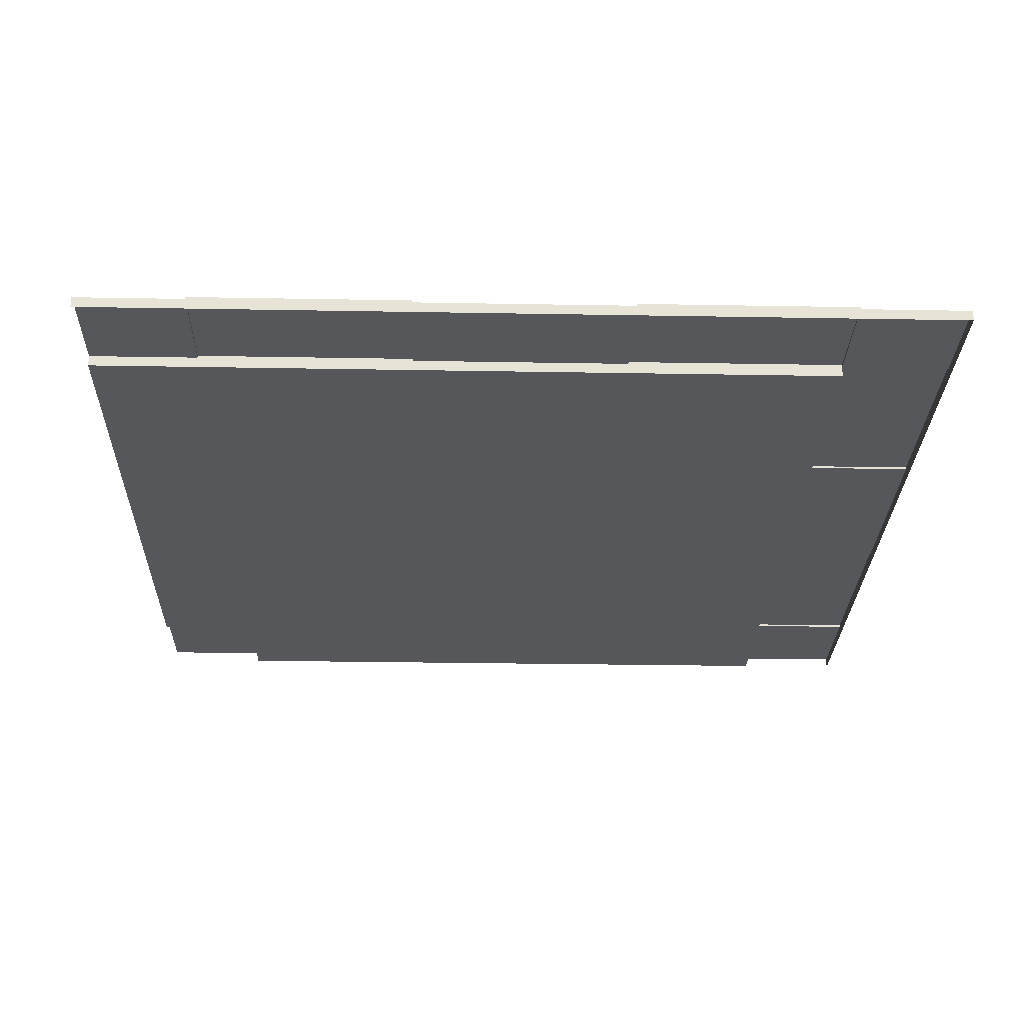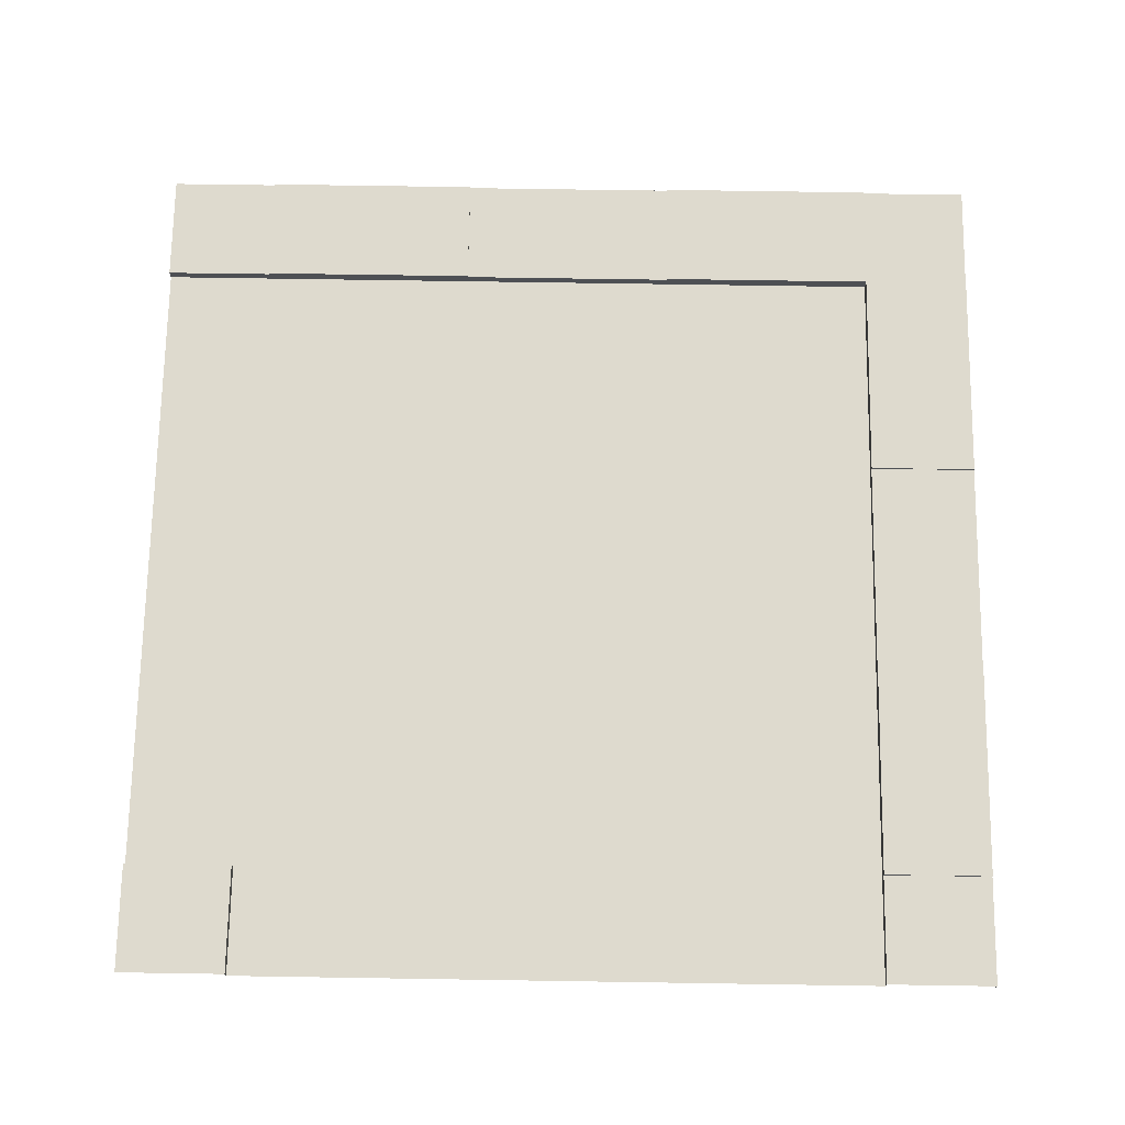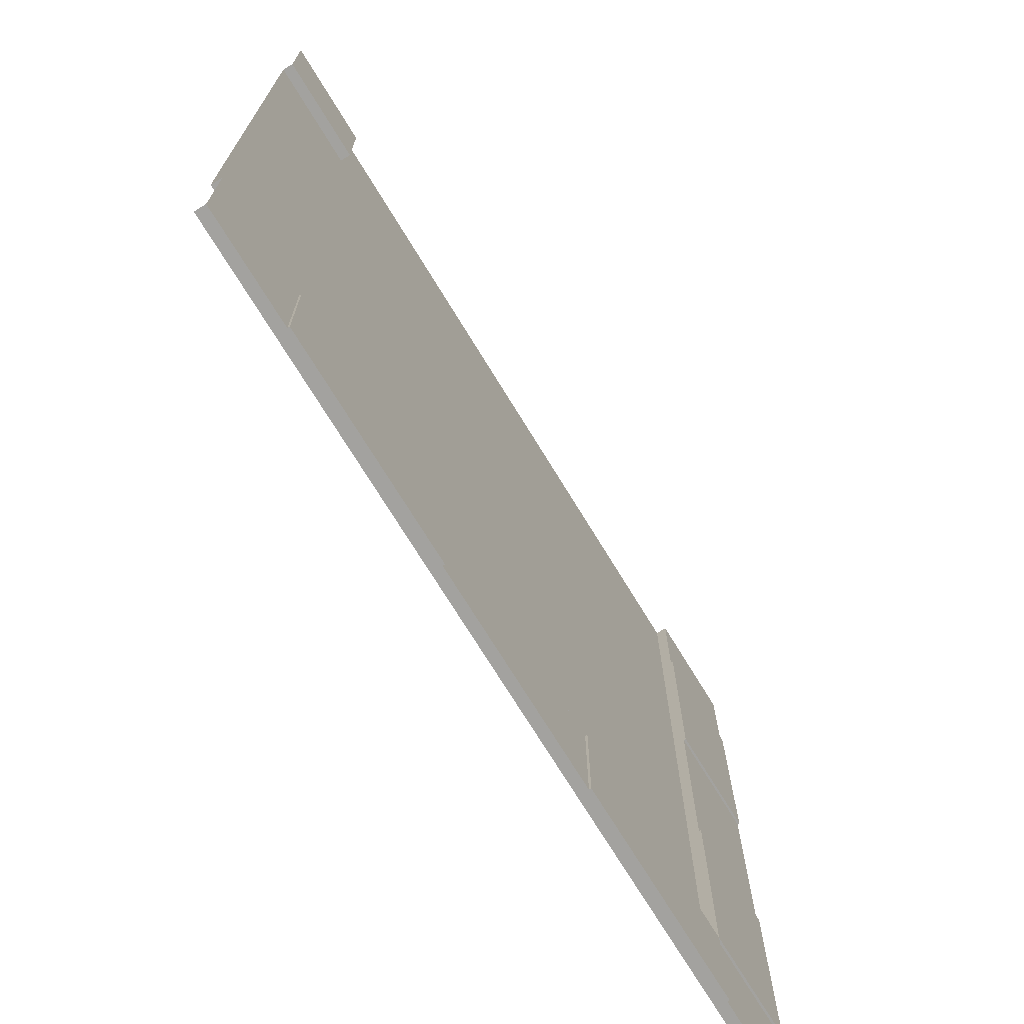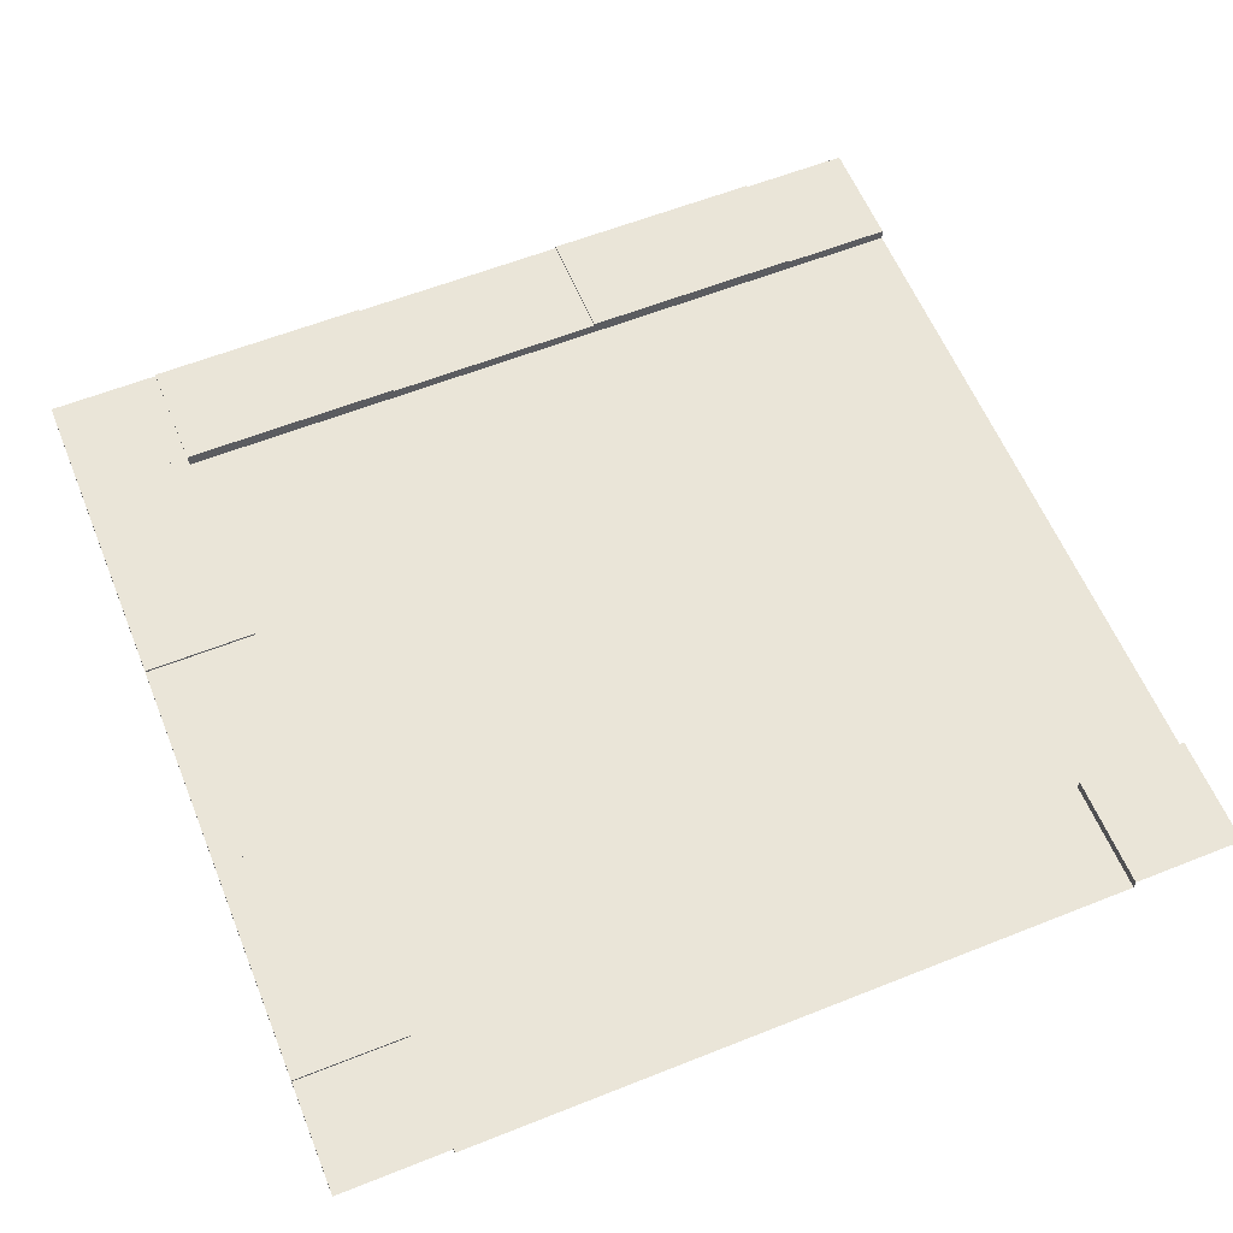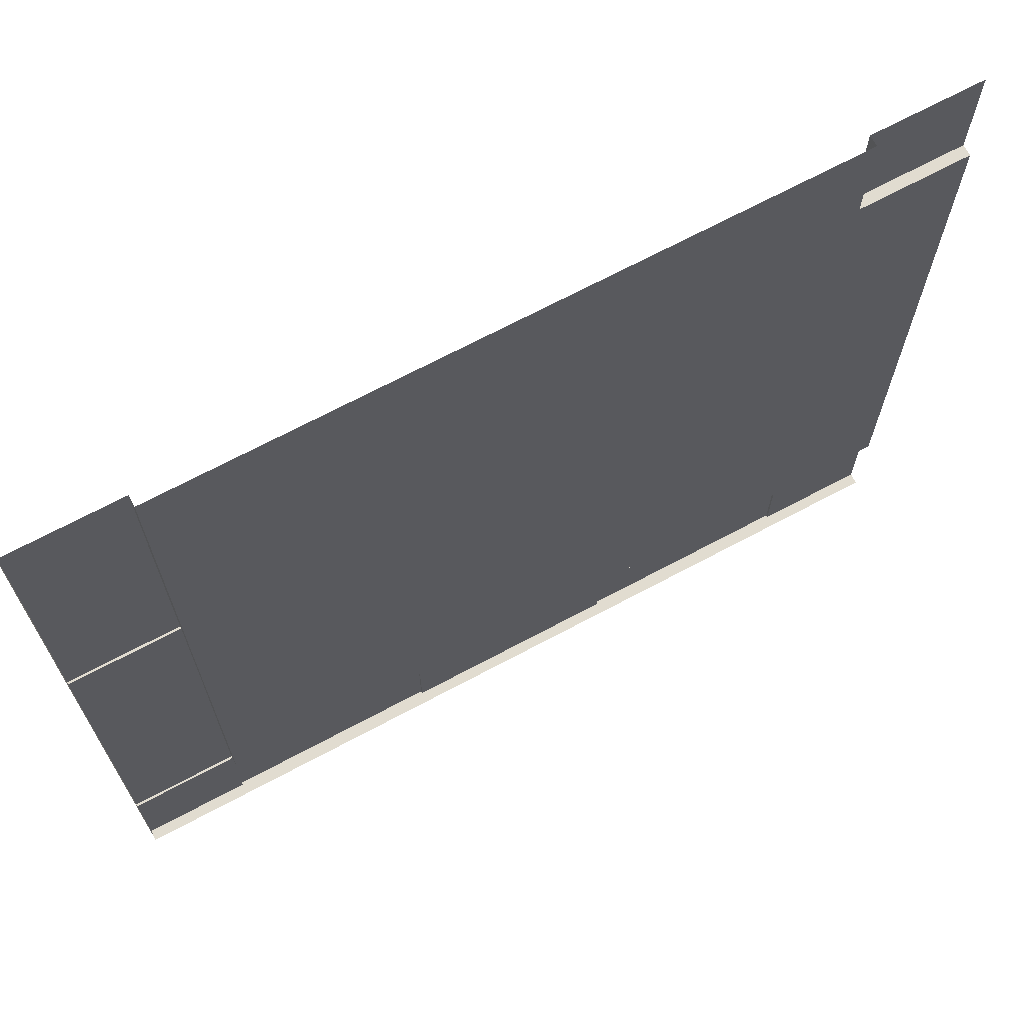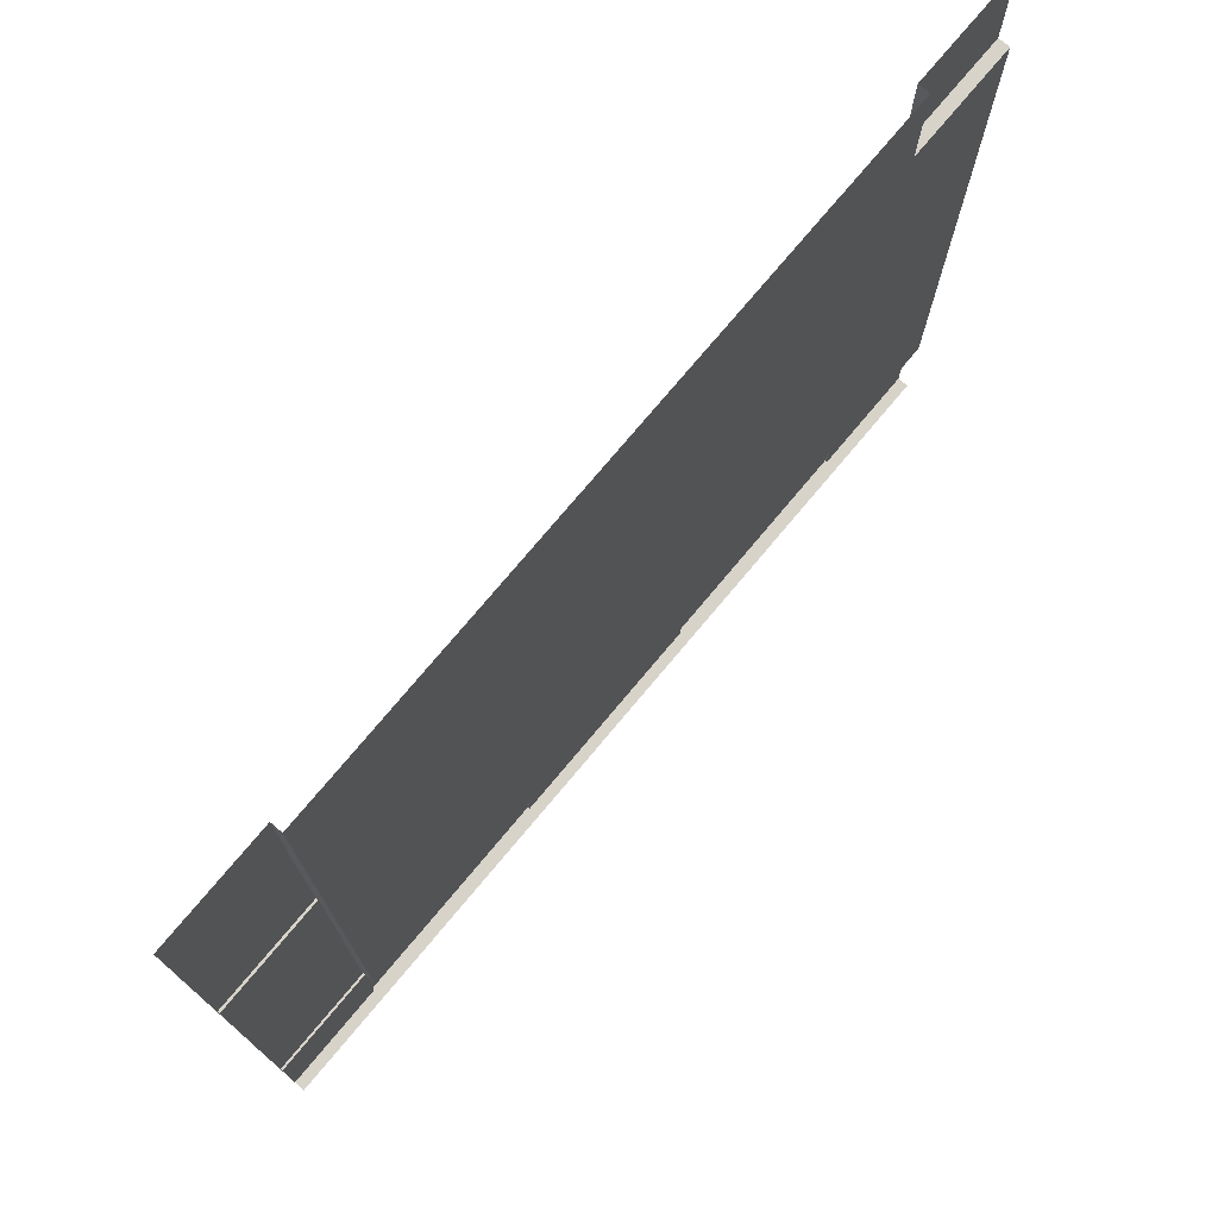
<metadata>
{"format":"obj","ext":"obj","renderer":"f3d","projection":"perspective","resolution":1024,"background":"white","views":[{"elev":-26.9,"azim":178.4,"up":"+Y"},{"elev":71.3,"azim":90.9,"up":"+Y"},{"elev":-72.4,"azim":121.4,"up":"+Z"},{"elev":59.6,"azim":-22.2,"up":"+Y"},{"elev":69.4,"azim":-28.1,"up":"+Z"},{"elev":75.9,"azim":-50.0,"up":"+Z"}]}
</metadata>
<code>
o Street_Turn_Cube.041
v -4 0 -4
v 4 0 -4
v 4 0 -3
v 4 0.1 -4
v -4 0.1 -4
v -4 0.1 -3
v 4 0.1 -3
v 4 0 -2.8
v 1.333 0.001205 -0.05
v 1.867 0.001205 -0.05
v 2.933 0.001205 -0.05
v 3.467 0.001205 -0.05
v 3 0 -4
v 2 0 -4
v 1 0 -4
v 0 0 -4
v -1 0 -4
v -2 0 -4
v -3 0 -4
v -3 0 -3
v -2 0 -3
v -1 0 -3
v 0 0 -3
v 1 0 -3
v 2 0 -3
v 3 0 -3
v 3 0.1 -4
v 2 0.1 -4
v 1 0.1 -4
v 0 0.1 -4
v -1 0.1 -4
v -2 0.1 -4
v -3 0.1 -4
v -3 0.1 -3
v -2 0.1 -3
v -1 0.1 -3
v 0 0.1 -3
v 1 0.1 -3
v 2 0.1 -3
v 3 0.1 -3
v 3 0 -2.8
v 2 0 -2.8
v 1 0 -2.8
v 0 0 -2.8
v -1 0 -2.8
v -2 0 -2.8
v -2.8 0 -2.8
v 3 0.12 -4
v 2 0.12 -4
v 1 0.12 -4
v -1 0.12 -4
v -2 0.12 -4
v -3 0.12 -4
v -2 0.12 -3
v -1 0.12 -3
v 1 0.12 -3
v 2 0.12 -3
v 3 0.12 -3
v 4 0 0
v 4 0 2.8
v 1.333 0.001205 0.05
v 1.867 0.001205 0.05
v 2.933 0.001205 0.05
v 3.467 0.001205 0.05
v 1.333 0.001205 0
v 1.867 0.001205 0
v 2.933 0.001205 0
v 3.467 0.001205 0
v 0 0 0
v 1 0 0
v 2 0 0
v 3 0 0
v -0 0 2.8
v 4 0 3
v 3 0 4
v 4 0.1 4
v 3 0.1 4
v 2.8 0 4
v 0.05 0.001205 1.333
v 0.05 0.001205 1.867
v 0.05 0.001205 2.933
v 0.05 0.001205 3.467
v 3 0 3
v 4 0.1 3
v 3 0.1 3
v 2.8 0 2.8
v -4 0 4
v -1e-06 0 4
v -3 0 4
v -4 0.1 4
v -3 0.1 4
v -2.8 0 4
v -0.05 0.001205 1.333
v -0.05 0.001205 1.867
v -0.05 0.001205 2.933
v -0.05 0.001205 3.467
v -0 0.001205 1.333
v -1e-06 0.001205 1.867
v -1e-06 0.001205 2.933
v -1e-06 0.001205 3.467
v -4 0 3
v -4 0 2
v -4 0 1
v -4 0 -1e-06
v -4 0 -1
v -4 0 -2
v -4 0 -3
v -3 0 -2
v -3 0 -1
v -3 0 -1e-06
v -3 0 1
v -3 0 2
v -3 0 3
v -4 0.1 3
v -4 0.1 2
v -4 0.1 1
v -4 0.1 -1e-06
v -4 0.1 -1
v -4 0.1 -2
v -3 0.1 -2
v -3 0.1 -1
v -3 0.1 -1e-06
v -3 0.1 1
v -3 0.1 2
v -3 0.1 3
v -2.8 0 3
v -2.8 0 2
v -2.8 0 1
v -2.8 0 -1e-06
v -2.8 0 -1
v -2.8 0 -2
v -4 0.12 3
v -4 0.12 2
v -4 0.12 1
v -4 0.12 -1
v -4 0.12 -2
v -4 0.12 -3
v -3 0.12 -3
v -3 0.12 -2
v -3 0.12 -1
v -3 0.12 1
v -3 0.12 2
v -3 0.12 3
f 33 5 6 34
f 13 27 4 2
f 12 11 67 68
f 10 9 65 66
f 59 8 41 72
f 72 41 42 71
f 71 42 43 70
f 70 43 44 69
f 69 44 45
f 69 45 46
f 69 130 129
f 1 5 33 19
f 19 33 32 18
f 18 32 31 17
f 17 31 30 16
f 16 30 29 15
f 15 29 28 14
f 14 28 27 13
f 4 27 40 7
f 33 34 138 53
f 29 38 56 50
f 29 30 37 38
f 30 31 36 37
f 39 40 58 57
f 32 33 53 52
f 3 7 40 26
f 26 40 39 25
f 25 39 38 24
f 24 38 37 23
f 23 37 36 22
f 22 36 35 21
f 21 35 34 20
f 8 3 26 41
f 41 26 25 42
f 42 25 24 43
f 43 24 23 44
f 44 23 22 45
f 45 22 21 46
f 46 21 20 47
f 48 49 57 58
f 49 50 56 57
f 51 52 54 55
f 52 53 138 54
f 27 28 49 48
f 40 27 48 58
f 34 35 54 138
f 36 31 51 55
f 31 32 52 51
f 38 39 57 56
f 28 29 50 49
f 35 36 55 54
f 64 68 67 63
f 62 66 65 61
f 59 72 86 60
f 71 70 73
f 70 69 73
f 82 81 99 100
f 80 79 97 98
f 88 78 86 73
f 76 84 85 77
f 75 77 85 83
f 78 75 83 86
f 74 83 85 84
f 101 87 90 114
f 96 100 99 95
f 94 98 97 93
f 88 73 126 92
f 73 69 127 126
f 69 128 127
f 69 129 128
f 107 106 119 6
f 106 105 118 119
f 105 104 117 118
f 104 103 116 117
f 103 102 115 116
f 102 101 114 115
f 90 91 125 114
f 116 134 141 123
f 116 123 122 117
f 117 122 121 118
f 124 142 143 125
f 119 136 137 6
f 89 113 125 91
f 113 112 124 125
f 112 111 123 124
f 111 110 122 123
f 110 109 121 122
f 109 108 120 121
f 108 20 34 120
f 92 126 113 89
f 126 127 112 113
f 127 128 111 112
f 128 129 110 111
f 129 130 109 110
f 130 131 108 109
f 131 47 20 108
f 132 143 142 133
f 133 142 141 134
f 135 140 139 136
f 136 139 138 137
f 114 132 133 115
f 125 143 132 114
f 34 138 139 120
f 121 140 135 118
f 118 135 136 119
f 123 141 142 124
f 115 133 134 116
f 120 139 140 121
f 86 83 74 60
f 86 72 71 73
f 130 69 131
f 131 69 46
f 46 47 131
f 6 5 1 107
f 6 137 138 34

</code>
